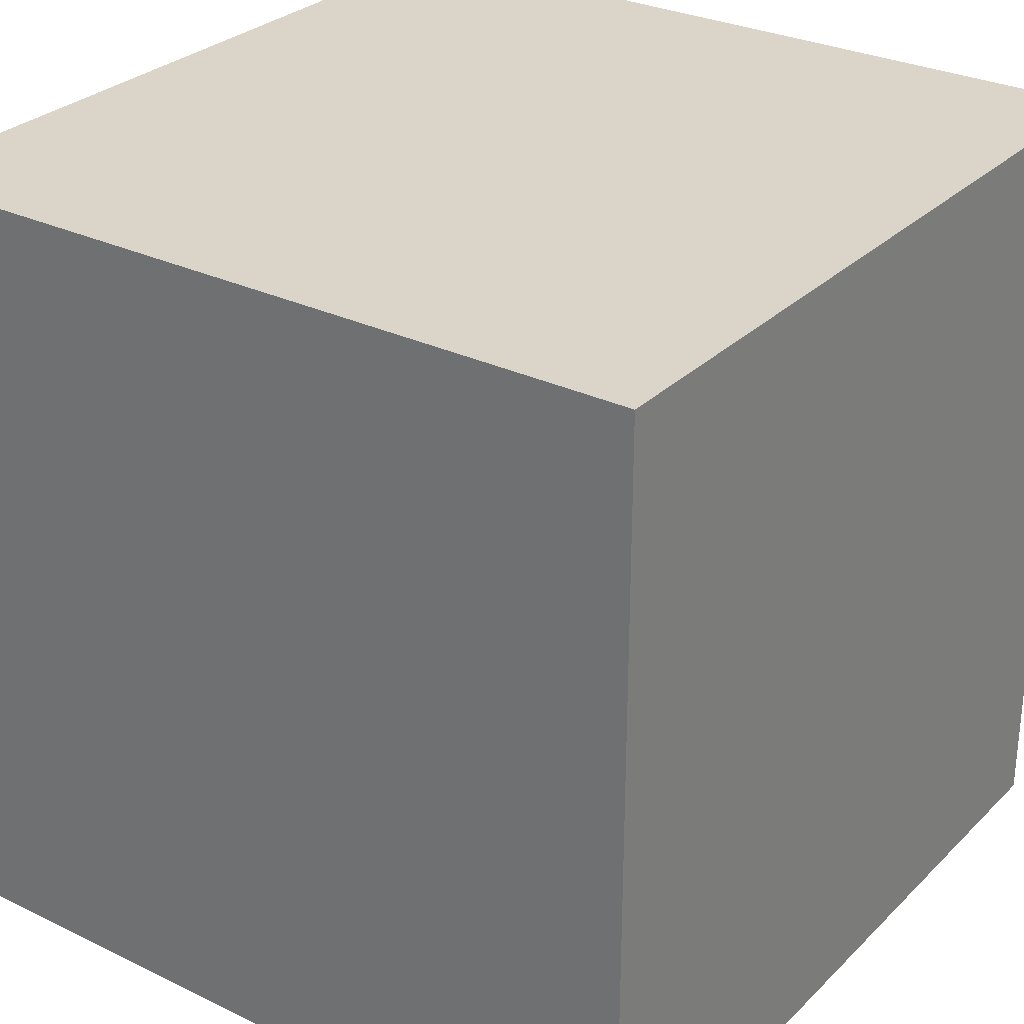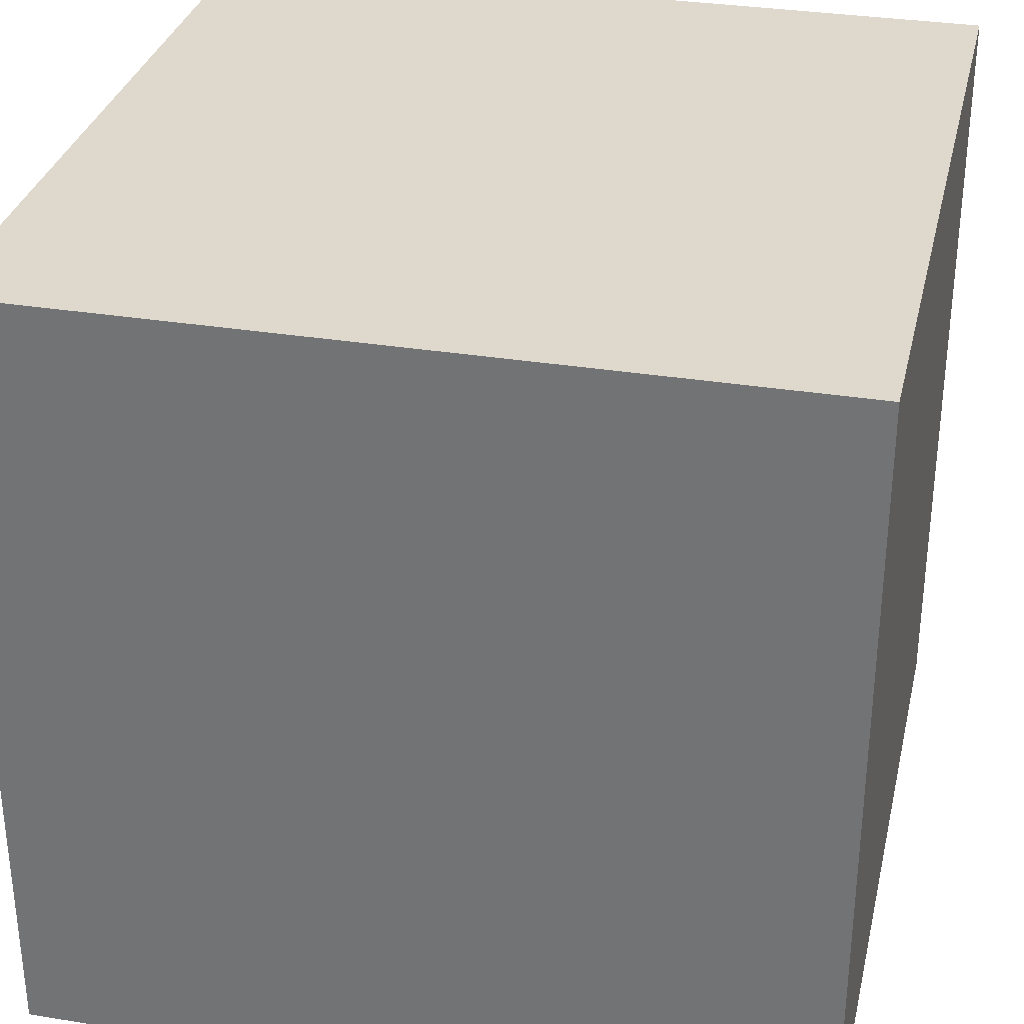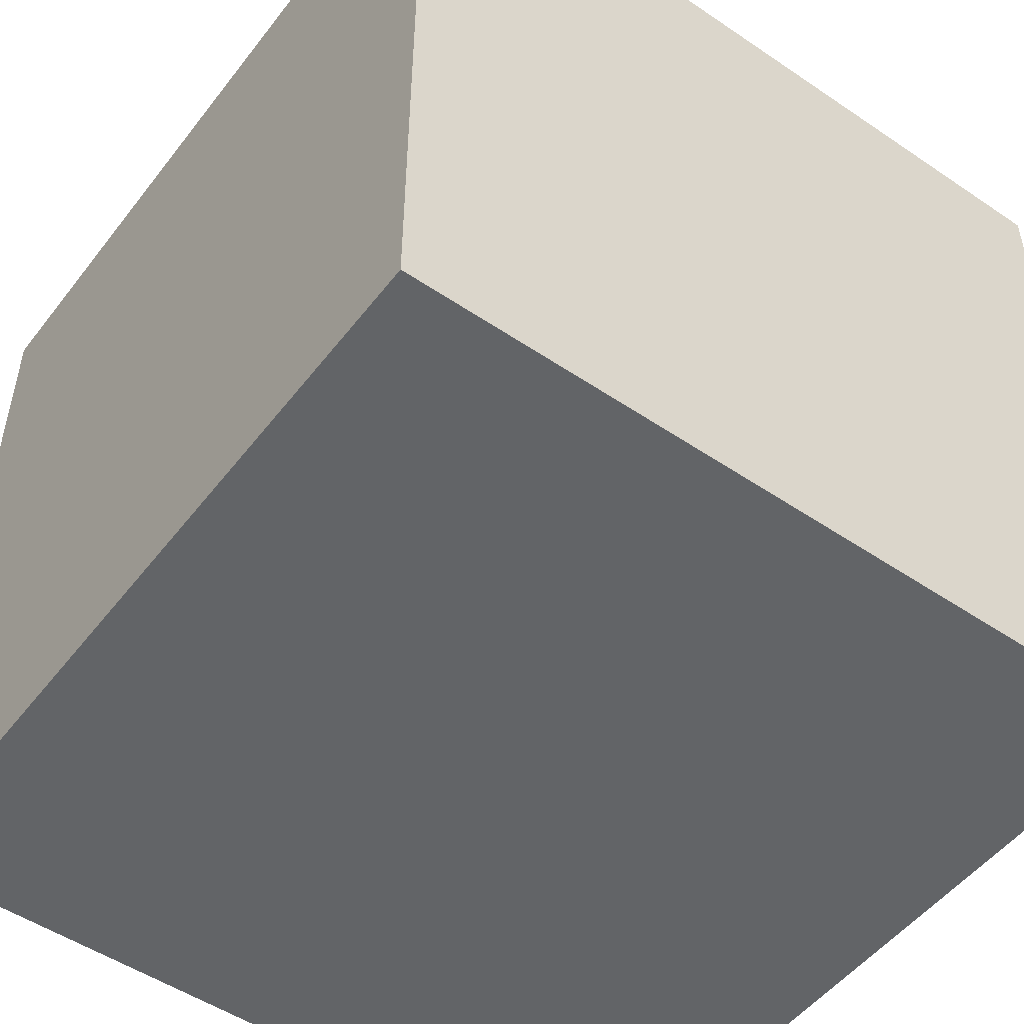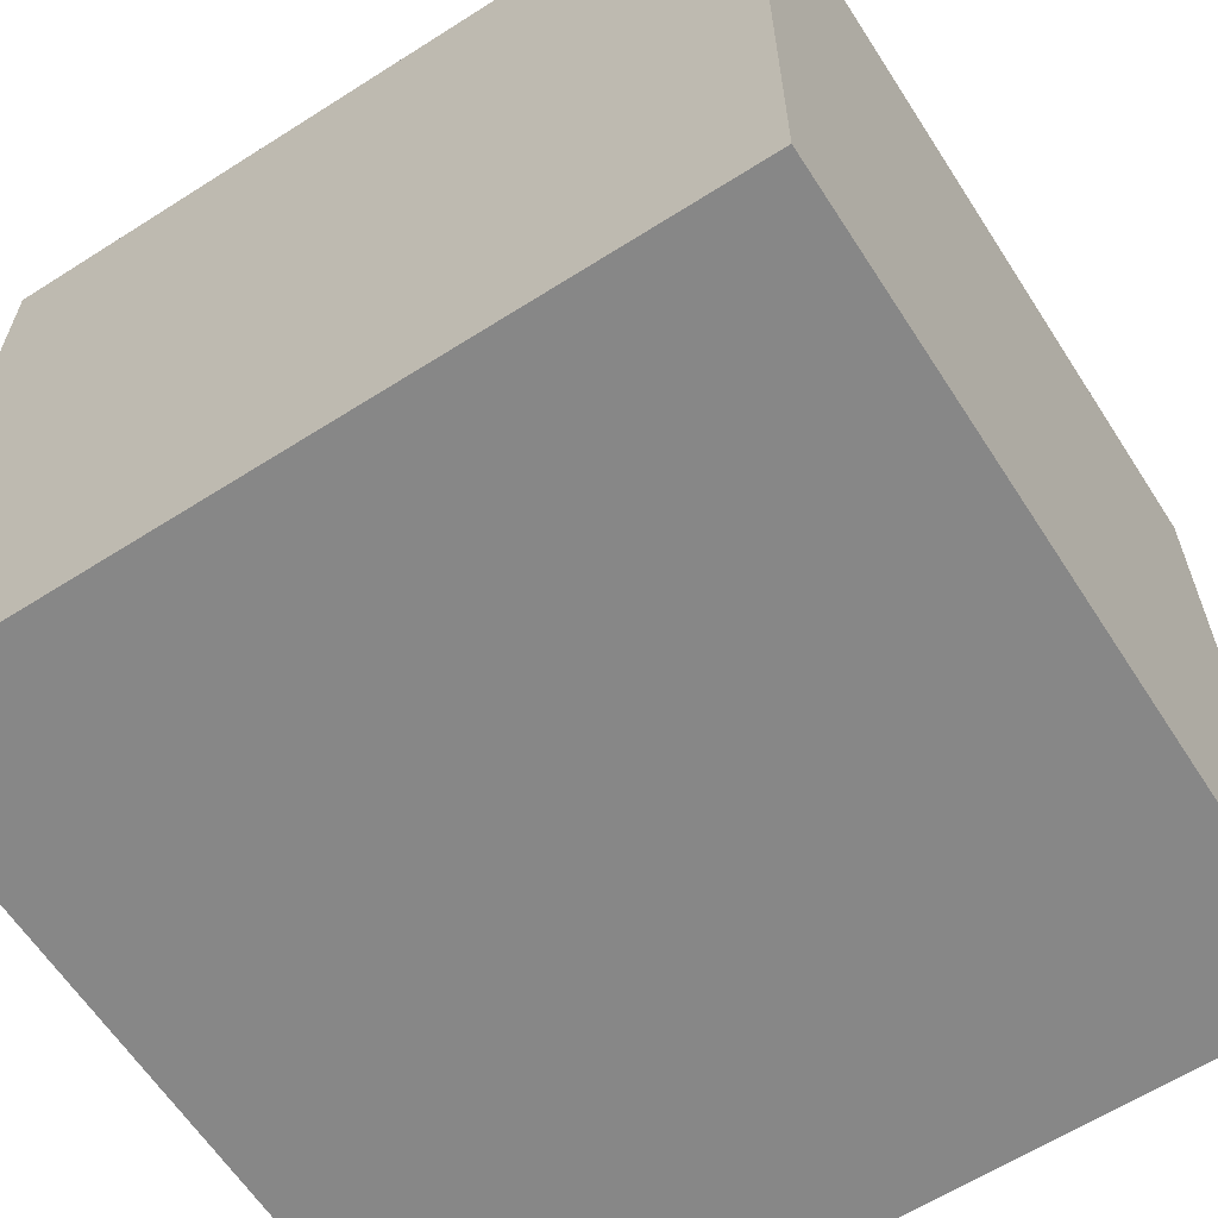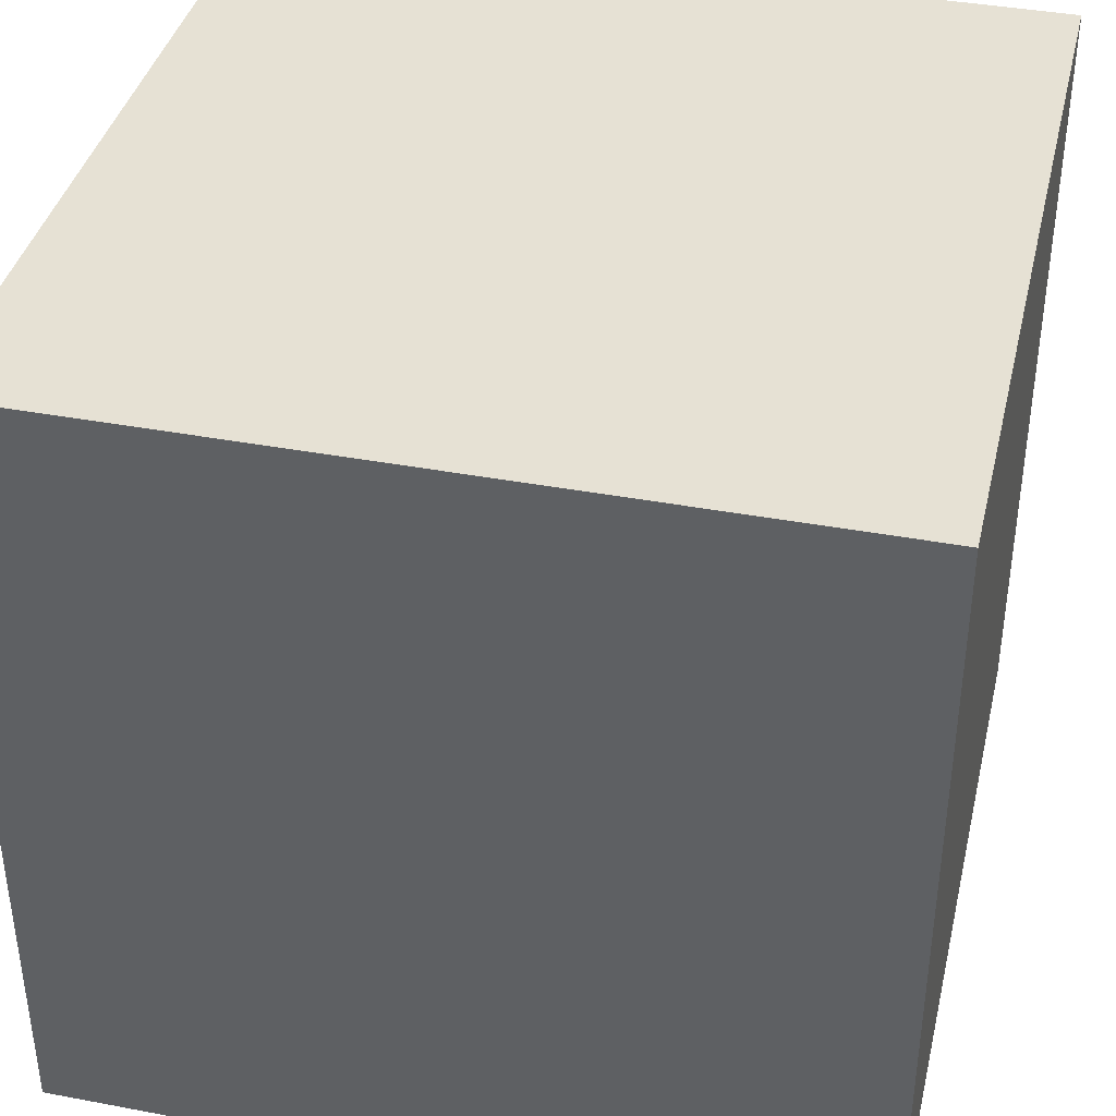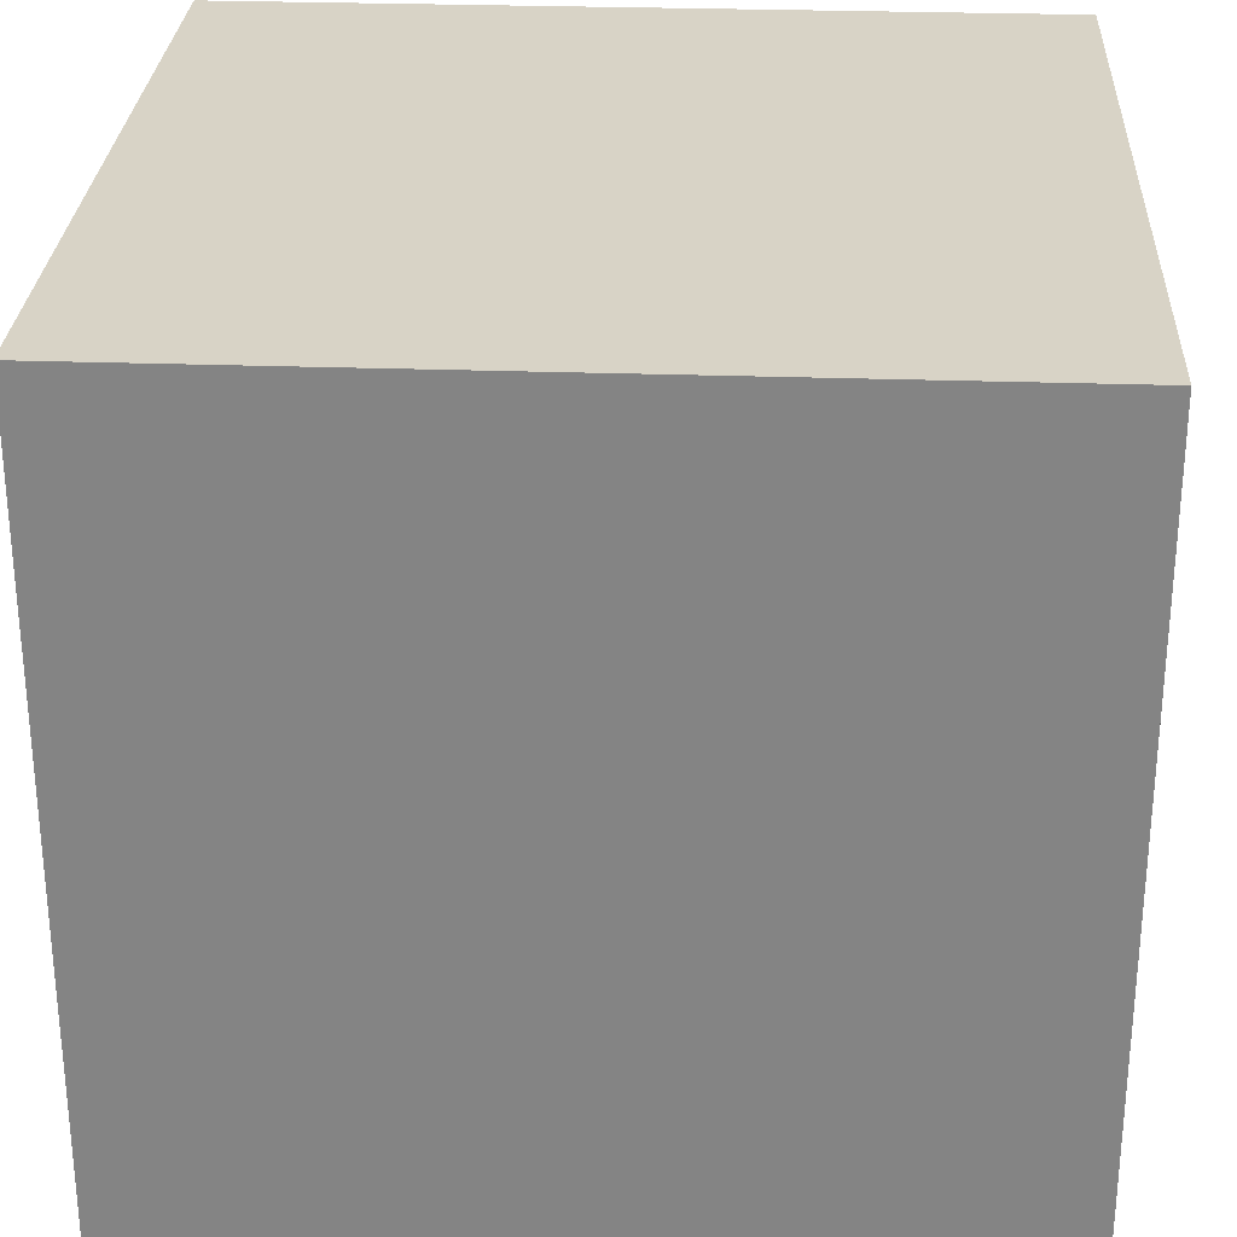
<metadata>
{"format":"obj","ext":"obj","renderer":"f3d","projection":"perspective","resolution":1024,"background":"white","views":[{"elev":29.2,"azim":-54.4,"up":"+Y"},{"elev":32.0,"azim":12.9,"up":"+Y"},{"elev":-51.1,"azim":-36.4,"up":"+Y"},{"elev":-62.4,"azim":-57.2,"up":"+Z"},{"elev":39.1,"azim":103.2,"up":"+Z"},{"elev":28.2,"azim":-87.0,"up":"+Y"}]}
</metadata>
<code>
o
v -0.2 0 0.3
v -0.2 0 0.1
v -0.2 0.2 0.3
v -0.2 0.2 0.1
v 0 0 0.3
v 0 0 0.1
v 0 0.2 0.3
v 0 0.2 0.1
v -0.2 0 0.3
v -0.2 0.2 0.3
v 0 0 0.3
v 0 0.2 0.3
v -0.2 0 0.1
v -0.2 0.2 0.1
v 0 0 0.1
v 0 0.2 0.1
v -0.2 0 0.3
v 0 0 0.3
v -0.2 0 0.1
v 0 0 0.1
v -0.2 0.2 0.3
v 0 0.2 0.3
v -0.2 0.2 0.1
v 0 0.2 0.1
f 3 2 1
f 4 2 3
f 5 6 7
f 7 6 8
f 11 10 9
f 12 10 11
f 13 14 15
f 15 14 16
f 19 18 17
f 20 18 19
f 21 22 23
f 23 22 24

</code>
